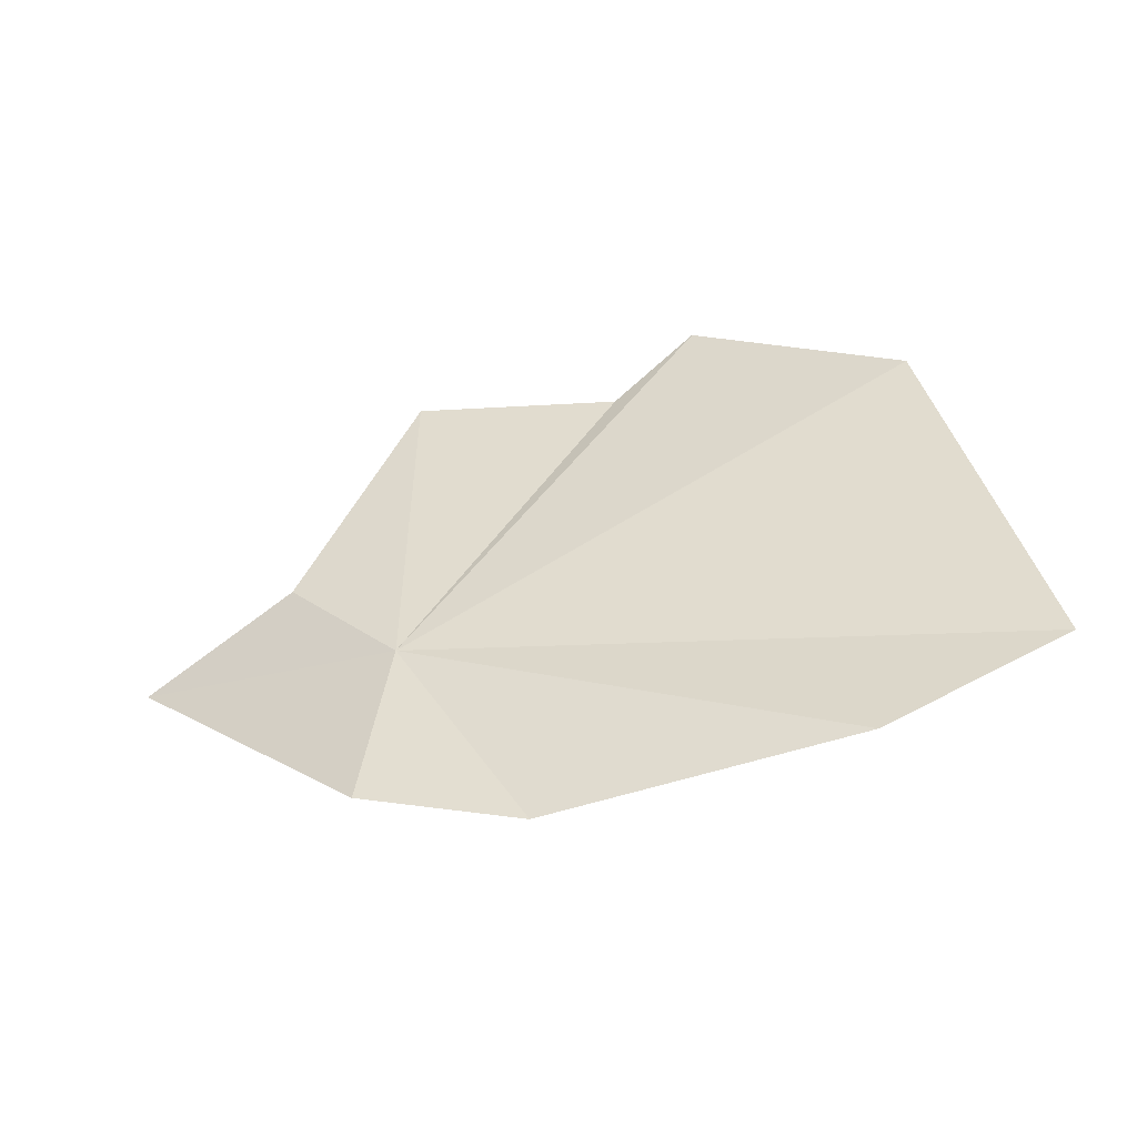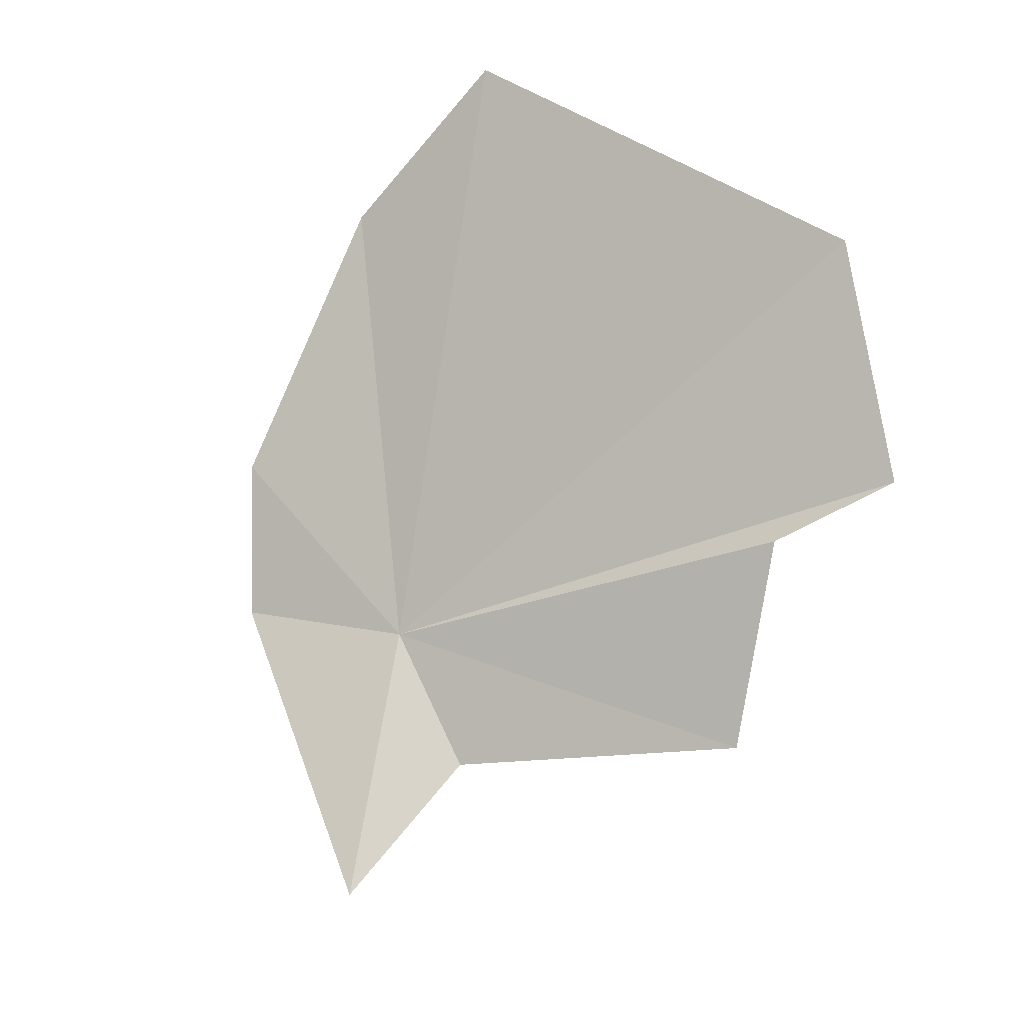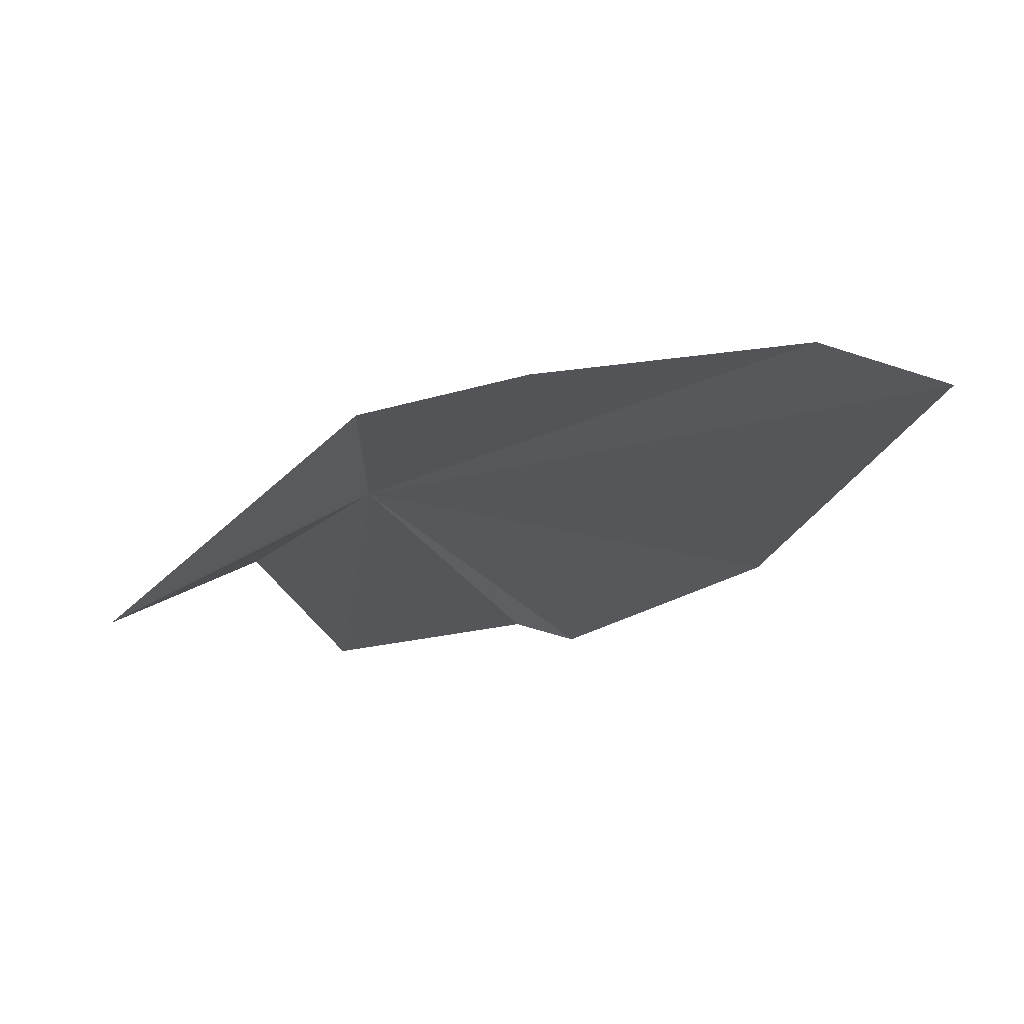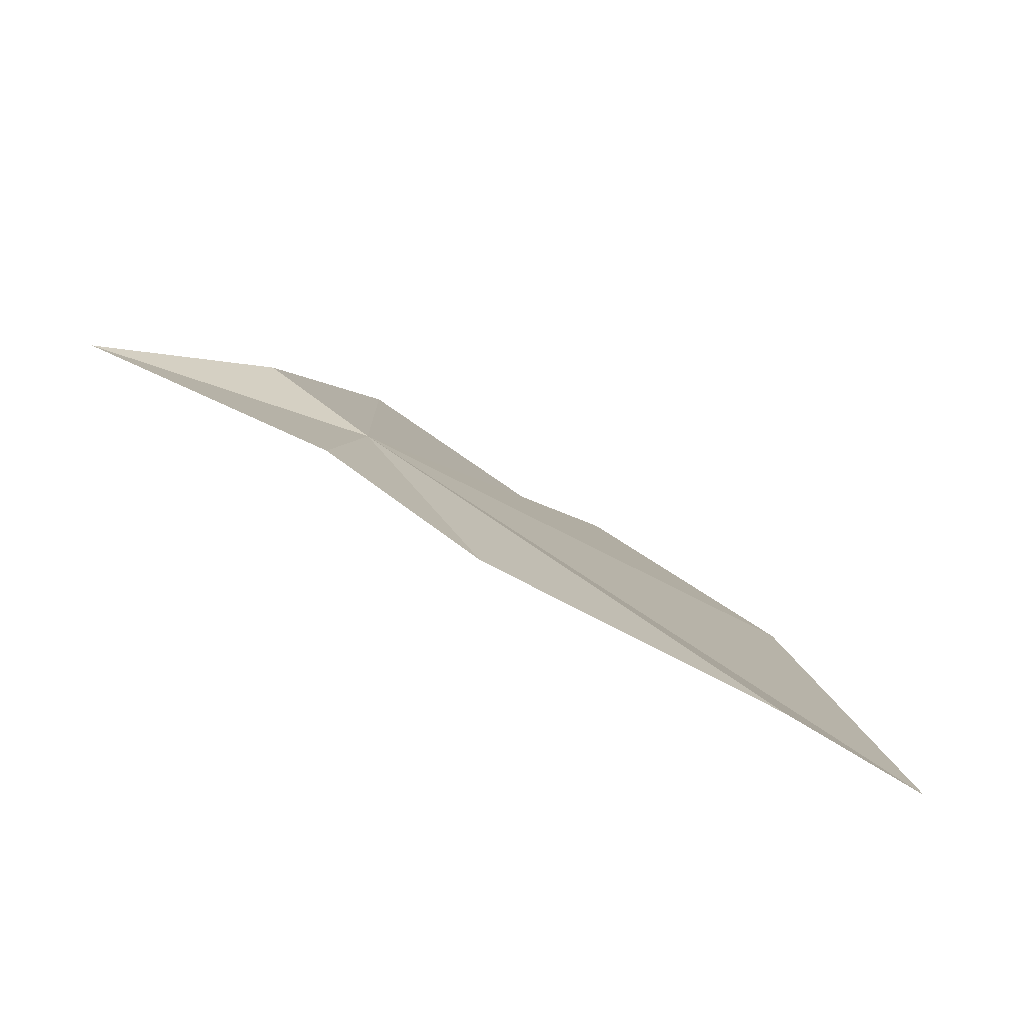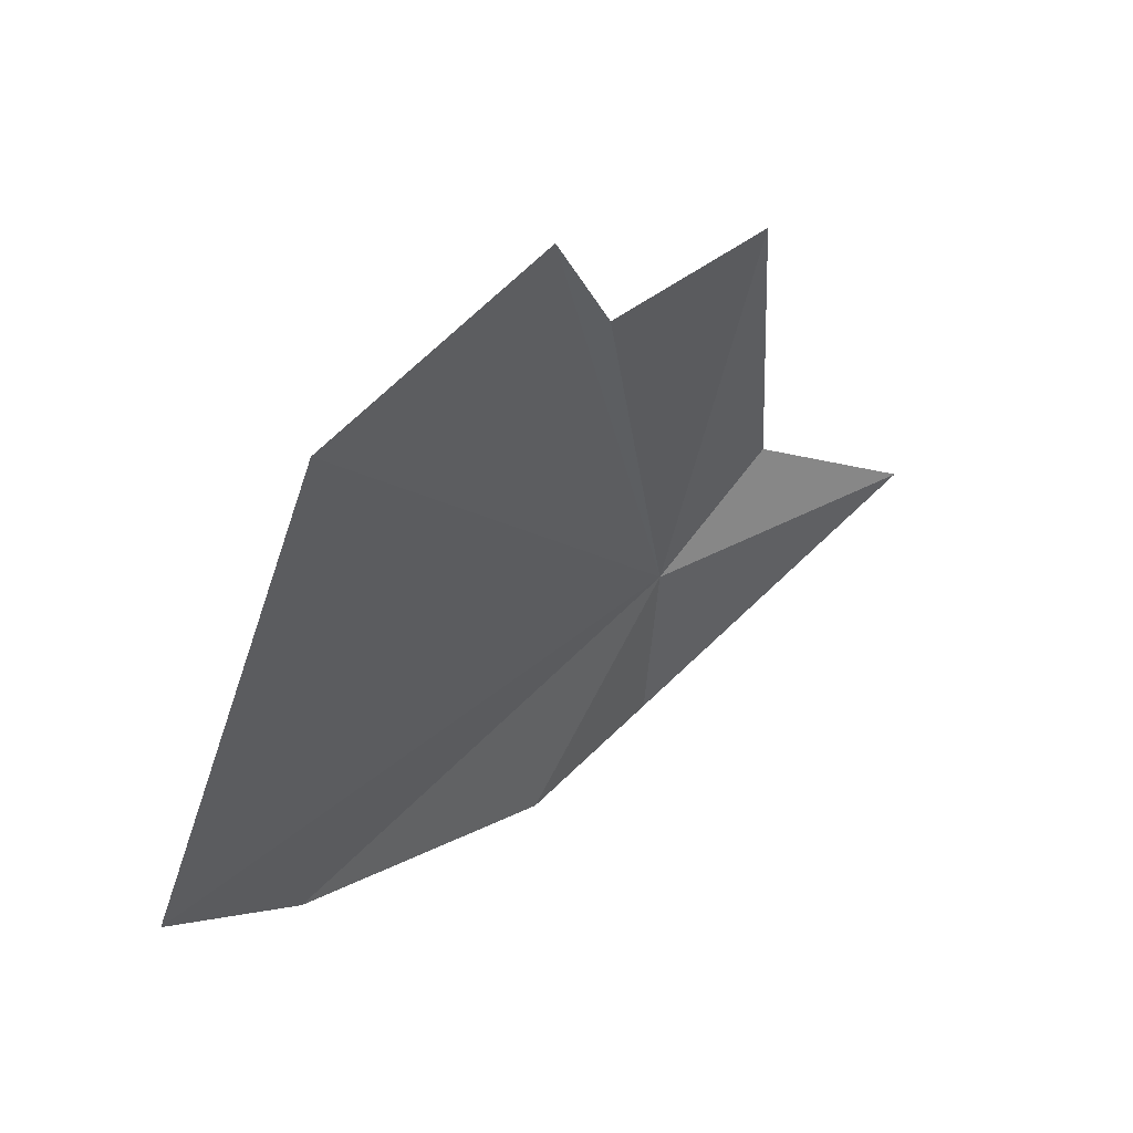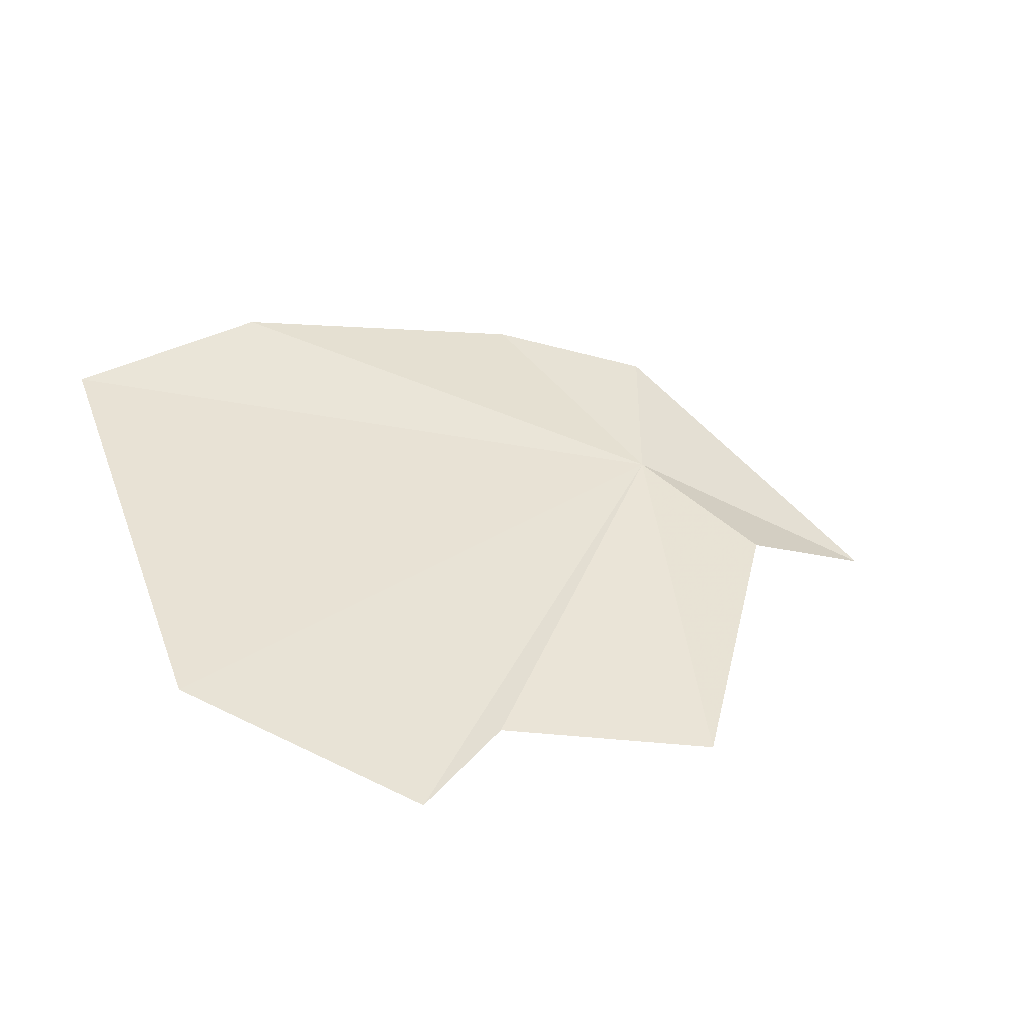
<metadata>
{"format":"obj","ext":"obj","renderer":"f3d","projection":"perspective","resolution":1024,"background":"white","views":[{"elev":65.8,"azim":160.3,"up":"+Y"},{"elev":-78.5,"azim":-121.0,"up":"+Y"},{"elev":0.8,"azim":150.8,"up":"+Y"},{"elev":-48.2,"azim":143.4,"up":"+Z"},{"elev":8.1,"azim":-54.6,"up":"+Z"},{"elev":17.2,"azim":-28.3,"up":"+Y"}]}
</metadata>
<code>
v 0.381 0.042 18.39
v 0.492 0.14 18.19
v 0.309 0.19 18.08
v 0.478 -0.053 18.56
v 0.218 -0.21 18.84
v -0.096 0.241 18.03
v -0.377 0.194 18.08
v -0.431 -0.082 18.62
v -0.044 -0.17 18.74
v 0.701 -0.128 18.51
v -0.196 -0.206 18.82
f 1 2 3
f 1 5 4
f 1 3 6
f 1 6 7
f 1 7 8
f 1 9 5
f 1 4 10
f 1 11 9
f 1 8 11
f 1 10 2

</code>
